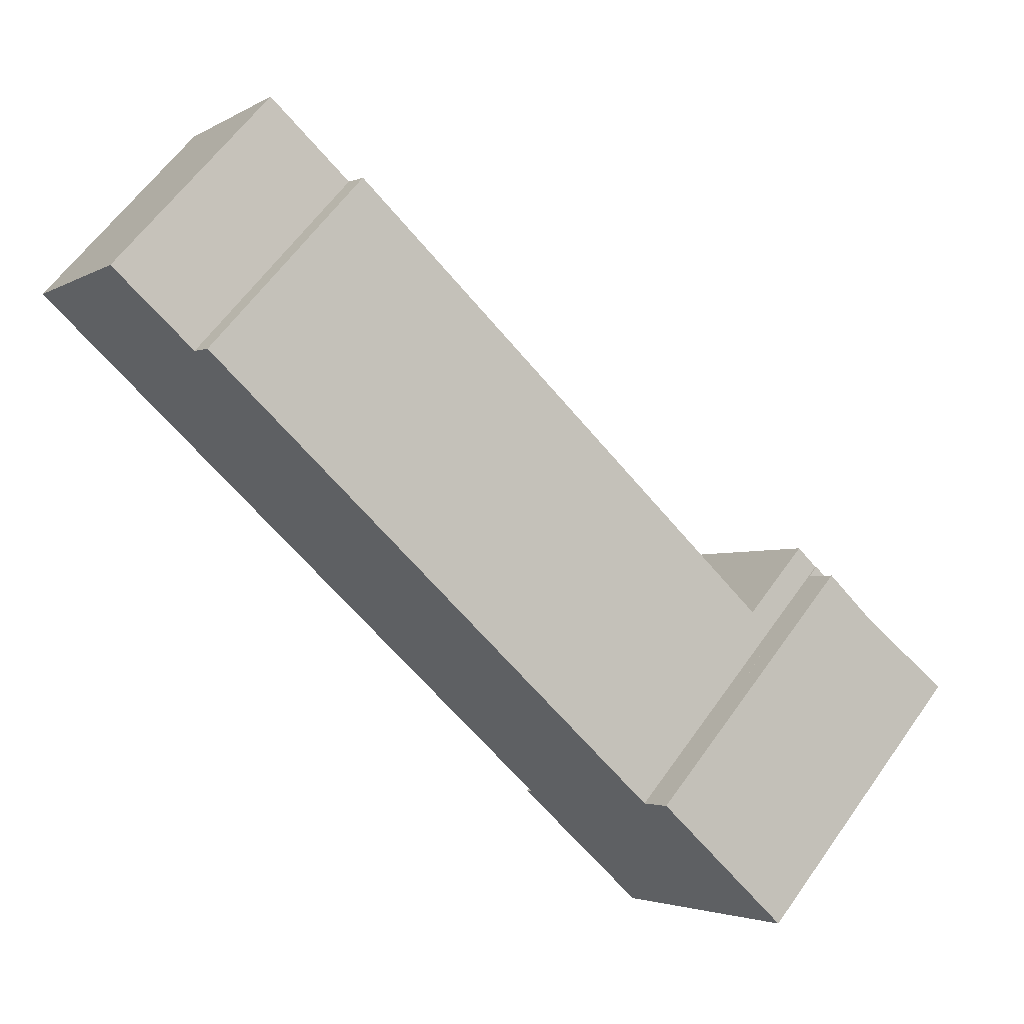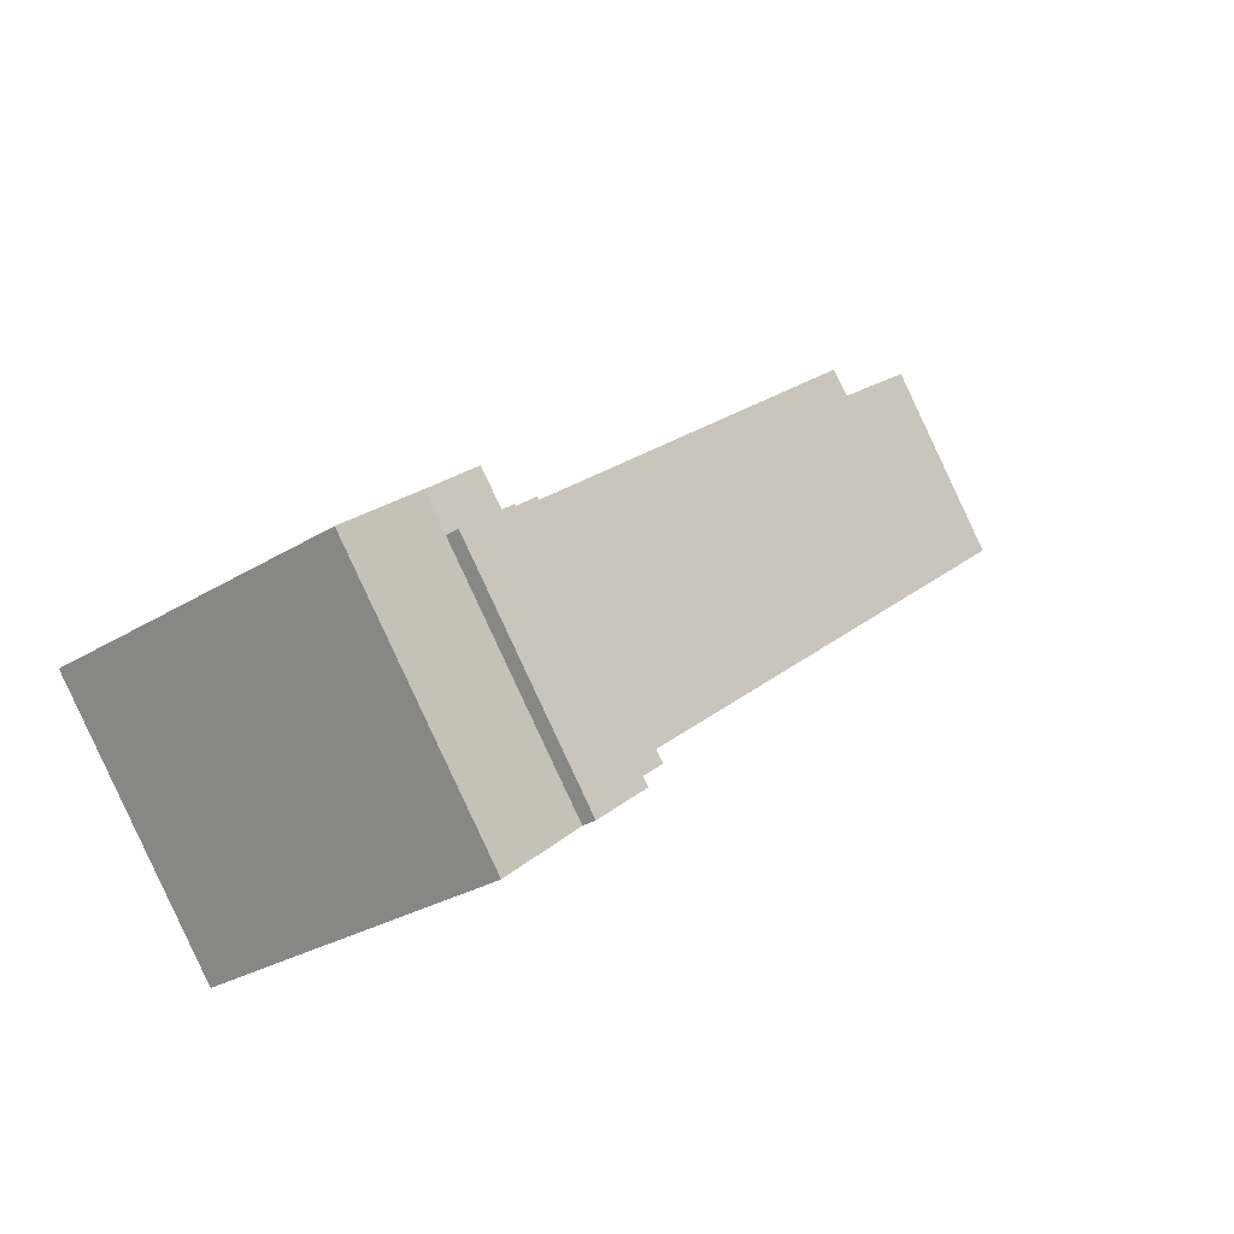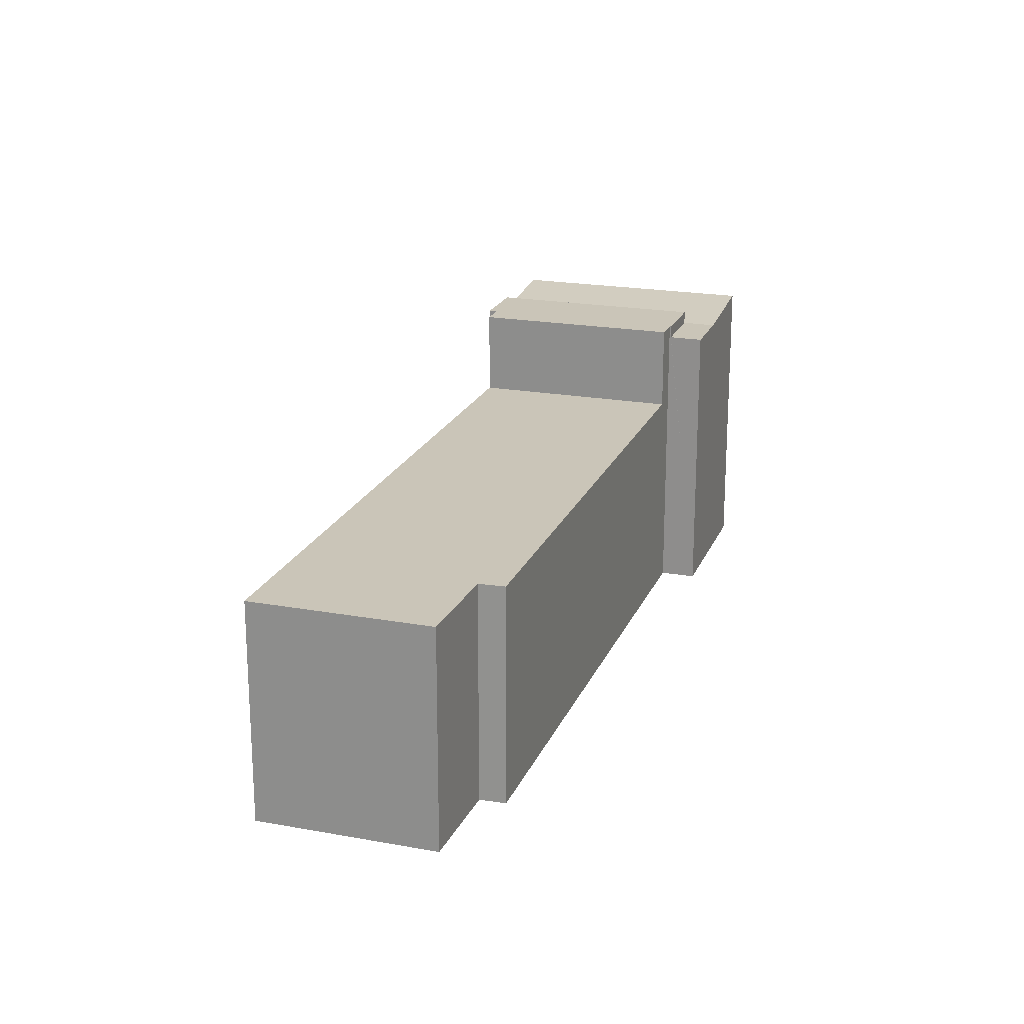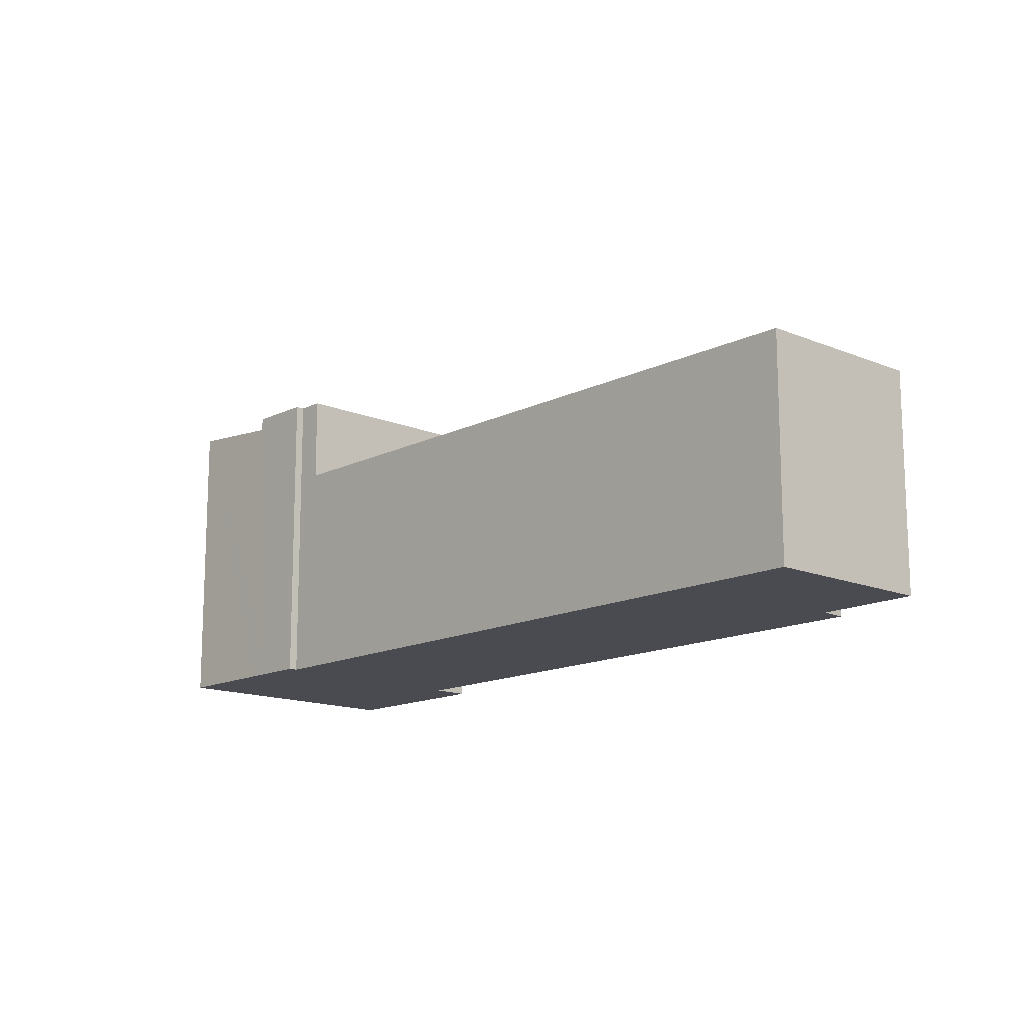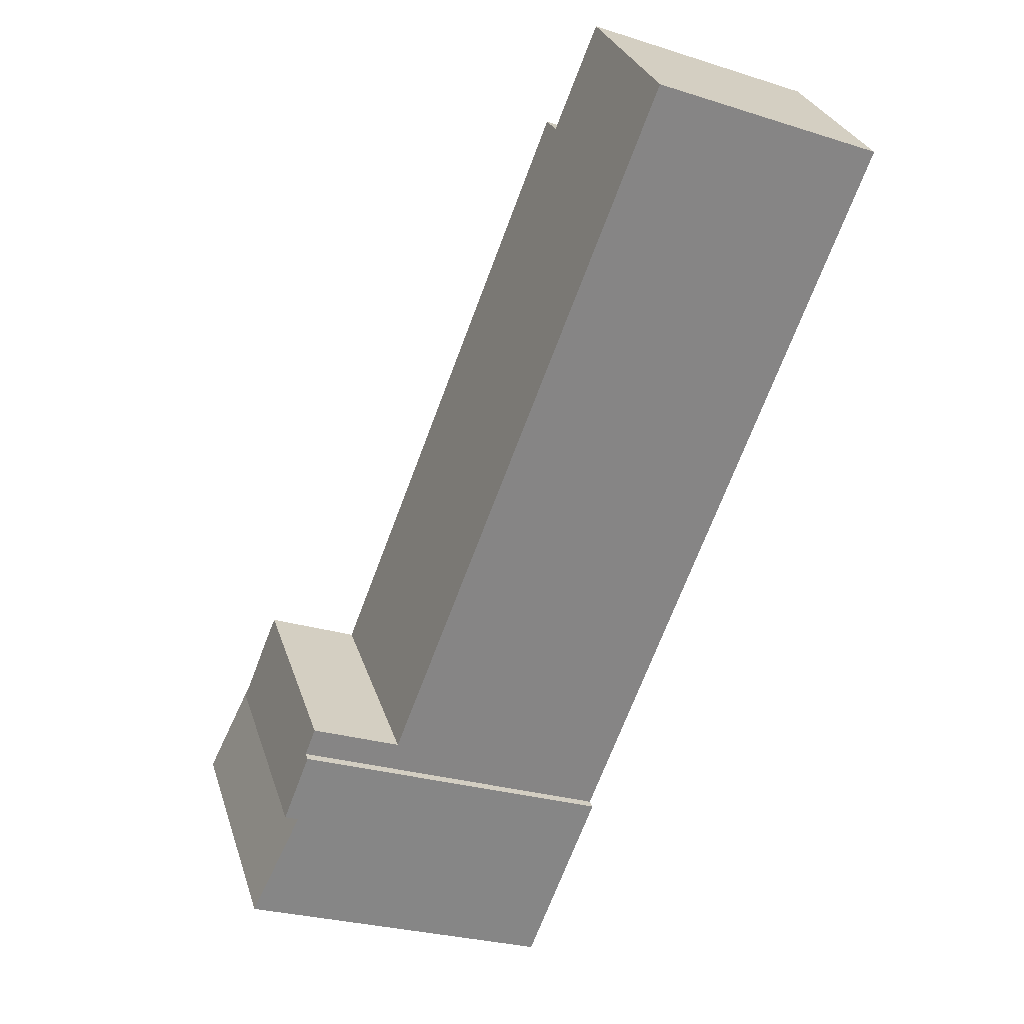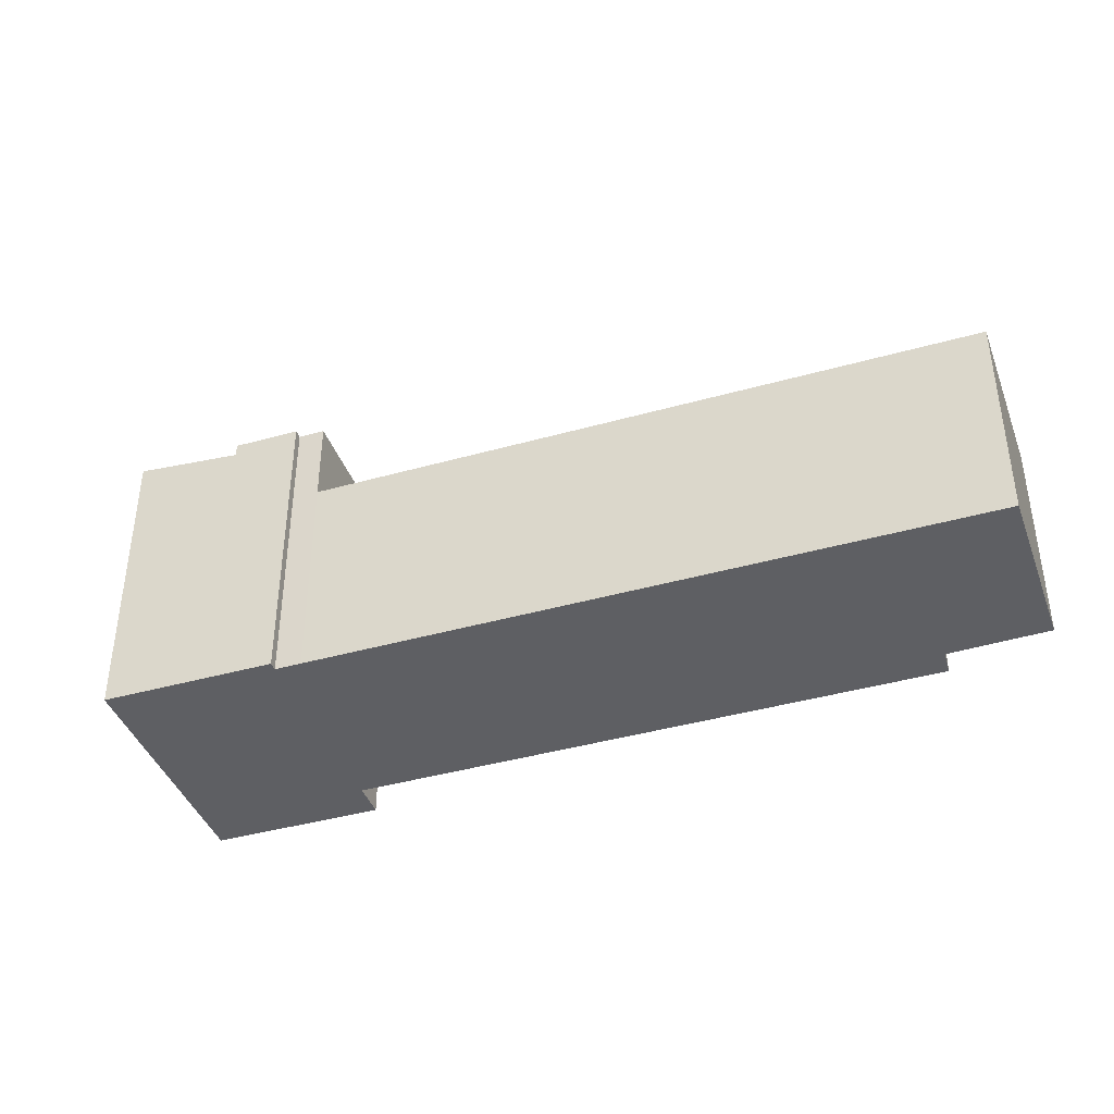
<metadata>
{"format":"obj","ext":"obj","renderer":"f3d","projection":"perspective","resolution":1024,"background":"white","views":[{"elev":62.3,"azim":35.4,"up":"+Z"},{"elev":-27.5,"azim":133.8,"up":"+Z"},{"elev":20.5,"azim":-33.8,"up":"+Y"},{"elev":-14.4,"azim":-94.6,"up":"+Y"},{"elev":-26.8,"azim":-116.3,"up":"+Z"},{"elev":-41.1,"azim":-122.9,"up":"+Y"}]}
</metadata>
<code>
v  54.69 21.35 -20.11
v  49.9 21.35 -19.57
v  51.47 21.35 -17.56
v  53.72 21.35 -22.57
v  55.27 21.35 -20.57
v  43.86 22.29 -35.28
v  43.86 21.35 -35.28
v  53.72 22.29 -22.57
v  49.9 22.29 -19.57
v  40.49 22.29 -32.62
v  40.02 1.974e-15 -32.24
v  40.02 22.29 -32.24
v  42.52 22.29 -34.22
v  40.49 1.997e-15 -32.62
v  42.52 2.095e-15 -34.22
v  49.76 21.99 -39.94
v  43.86 2.16e-15 -35.28
v  49.76 2.446e-15 -39.94
v  50.02 22.02 -40.15
v  50.59 2.414e-15 -39.42
v  50.02 2.458e-15 -40.15
v  50.59 22.02 -39.42
v  51.47 1.075e-15 -17.56
v  54.69 1.231e-15 -20.11
v  8.07 16.03 10.41
v  0 0 0
v  8.07 -6.374e-16 10.41
v  0 16.03 9.816e-16
v  15.35 16.03 7.374
v  14.08 -3.633e-16 5.933
v  15.35 -4.515e-16 7.374
v  14.08 16.03 5.933
v  61.43 22.02 -25.45
v  60.84 22.02 -26.21
v  60.84 1.605e-15 -26.21
v  40.41 22.29 -31.74
v  40.41 1.944e-15 -31.74
v  61.43 1.558e-15 -25.45
v  49.9 1.198e-15 -19.57
v  49.83 22.29 -19.66
v  49.83 1.204e-15 -19.66
v  55.27 1.26e-15 -20.57
v  48.28 1.129e-15 -18.44
v  38.89 1.87e-15 -30.54
v  29.94 2.49e-16 -4.066
v  25.88 5.382e-17 -0.879
v  38.89 16.03 -30.54
v  25.88 16.03 -0.879
v  29.94 16.03 -4.066
v  48.28 16.03 -18.44
v  38.89 22.29 -30.54
v  48.28 22.29 -18.44
g defaultobject
f 1 2 3
f 2 1 4
f 4 1 5
f 6 4 7
f 4 6 8
f 8 2 4
f 2 8 9
f 10 11 12
f 11 10 13
f 11 13 6
f 11 6 14
f 14 6 15
f 15 6 7
f 15 7 16
f 15 16 17
f 17 16 18
f 19 20 21
f 20 19 22
f 1 23 24
f 23 1 3
f 25 26 27
f 26 25 28
f 29 30 31
f 30 29 32
f 4 16 7
f 16 4 5
f 16 5 33
f 16 33 19
f 19 33 22
f 22 33 34
f 22 35 20
f 35 22 34
f 36 11 37
f 11 36 12
f 34 38 35
f 38 34 33
f 3 2 23
f 39 40 41
f 40 39 23
f 40 23 2
f 40 2 9
f 16 21 18
f 21 16 19
f 42 35 38
f 35 42 20
f 20 42 21
f 21 42 18
f 18 42 17
f 17 42 24
f 17 24 23
f 17 23 15
f 15 23 14
f 14 23 39
f 14 39 41
f 14 41 43
f 14 43 37
f 37 43 44
f 44 43 45
f 44 45 26
f 26 45 46
f 26 46 30
f 30 46 31
f 26 30 27
f 11 14 37
f 25 47 28
f 47 25 32
f 47 32 29
f 47 29 48
f 47 48 49
f 47 49 50
f 28 44 26
f 44 28 47
f 44 47 37
f 37 47 36
f 36 47 51
f 52 36 51
f 36 52 40
f 36 10 12
f 10 36 40
f 10 40 9
f 10 9 8
f 10 8 13
f 13 8 6
f 46 29 31
f 29 46 48
f 48 46 45
f 48 45 49
f 49 45 43
f 49 43 50
f 50 43 41
f 50 41 52
f 52 41 40
f 32 27 30
f 27 32 25
f 42 1 24
f 1 42 5
f 5 42 38
f 5 38 33
f 52 47 50
f 47 52 51

</code>
